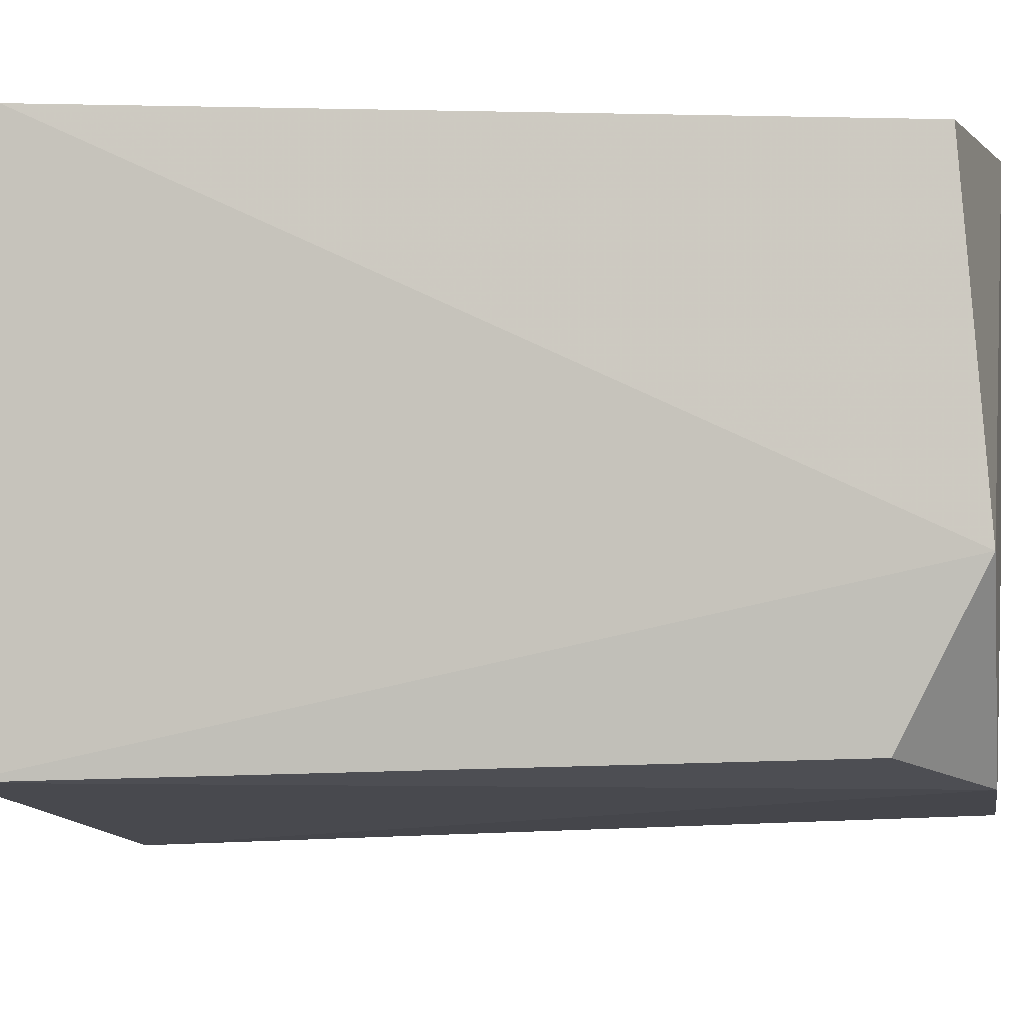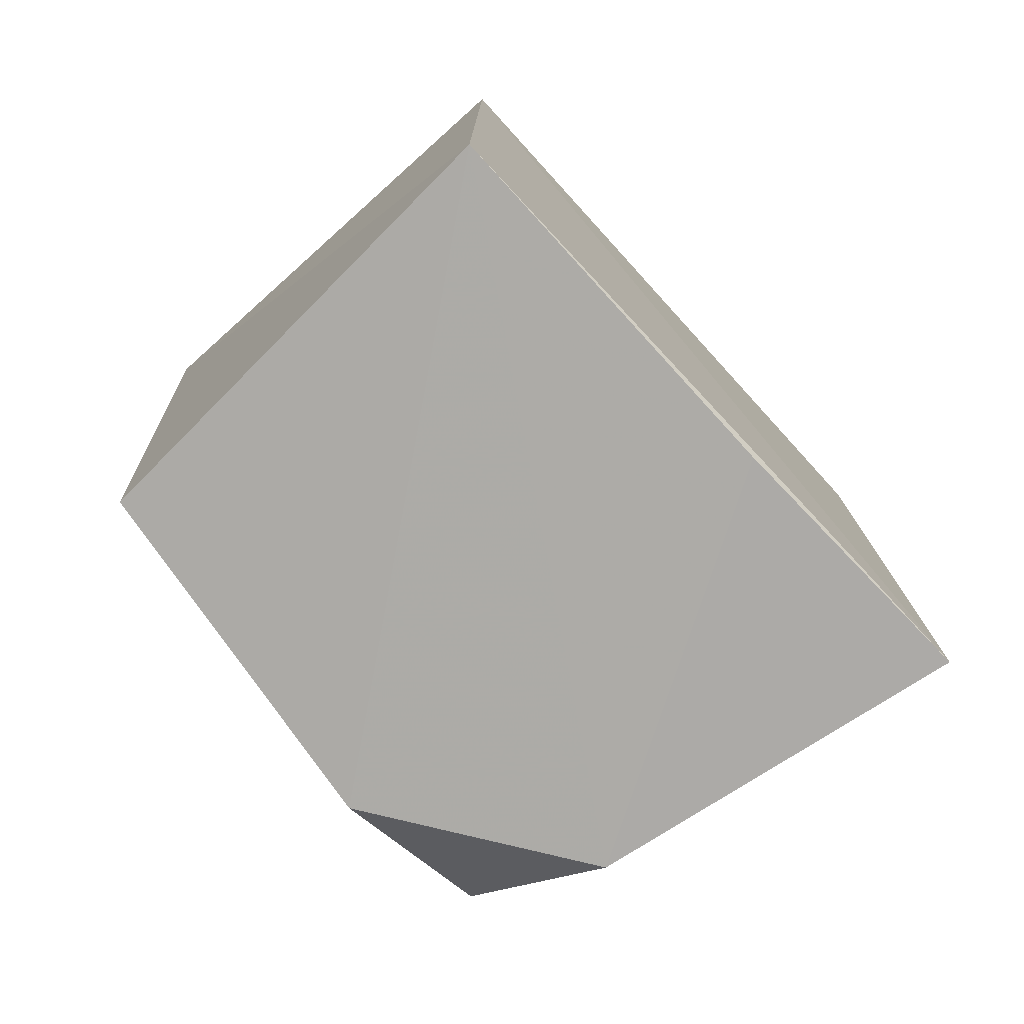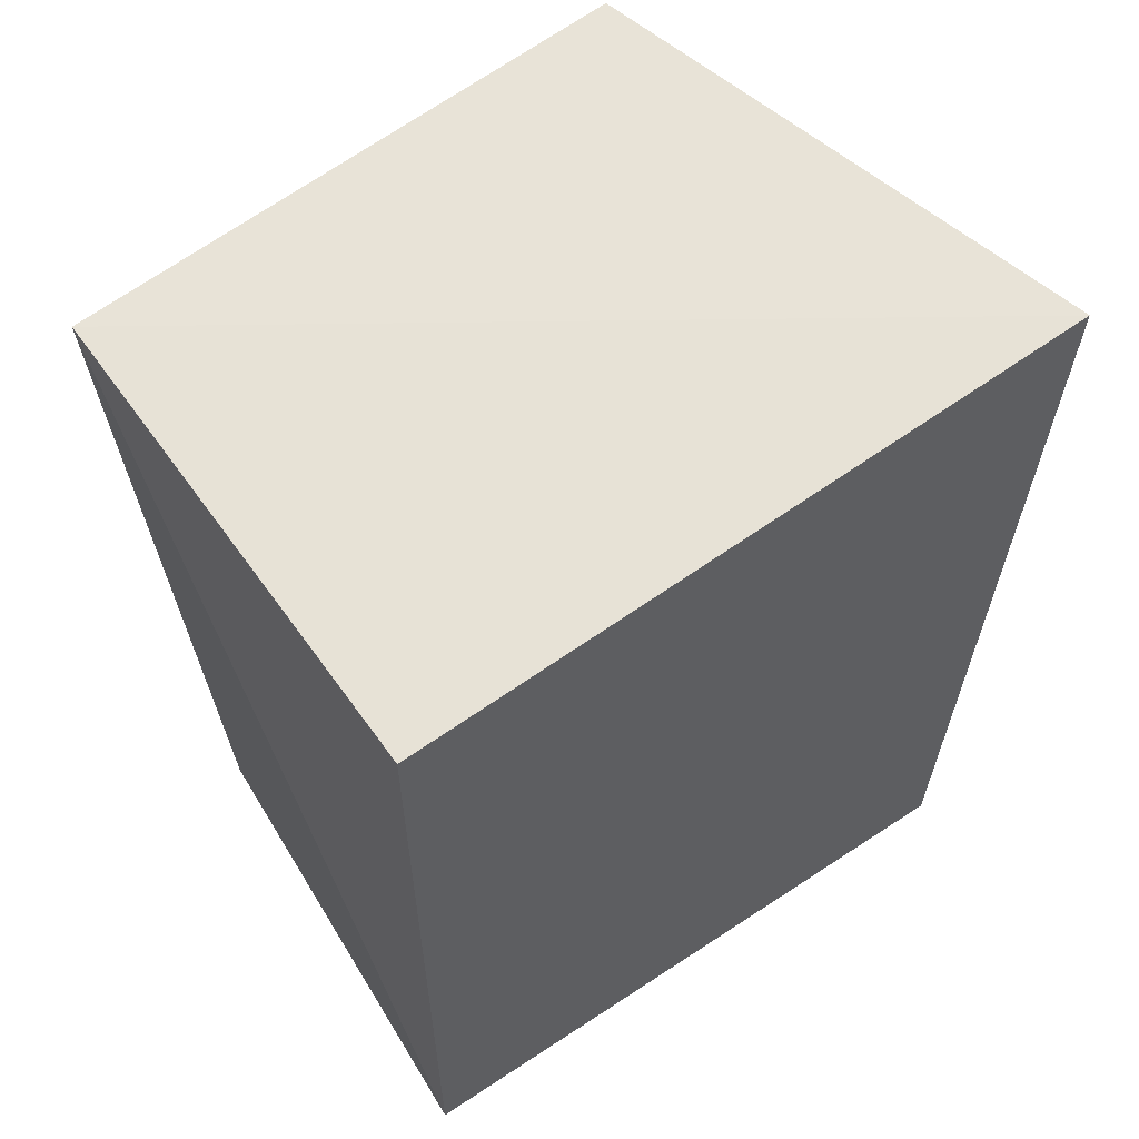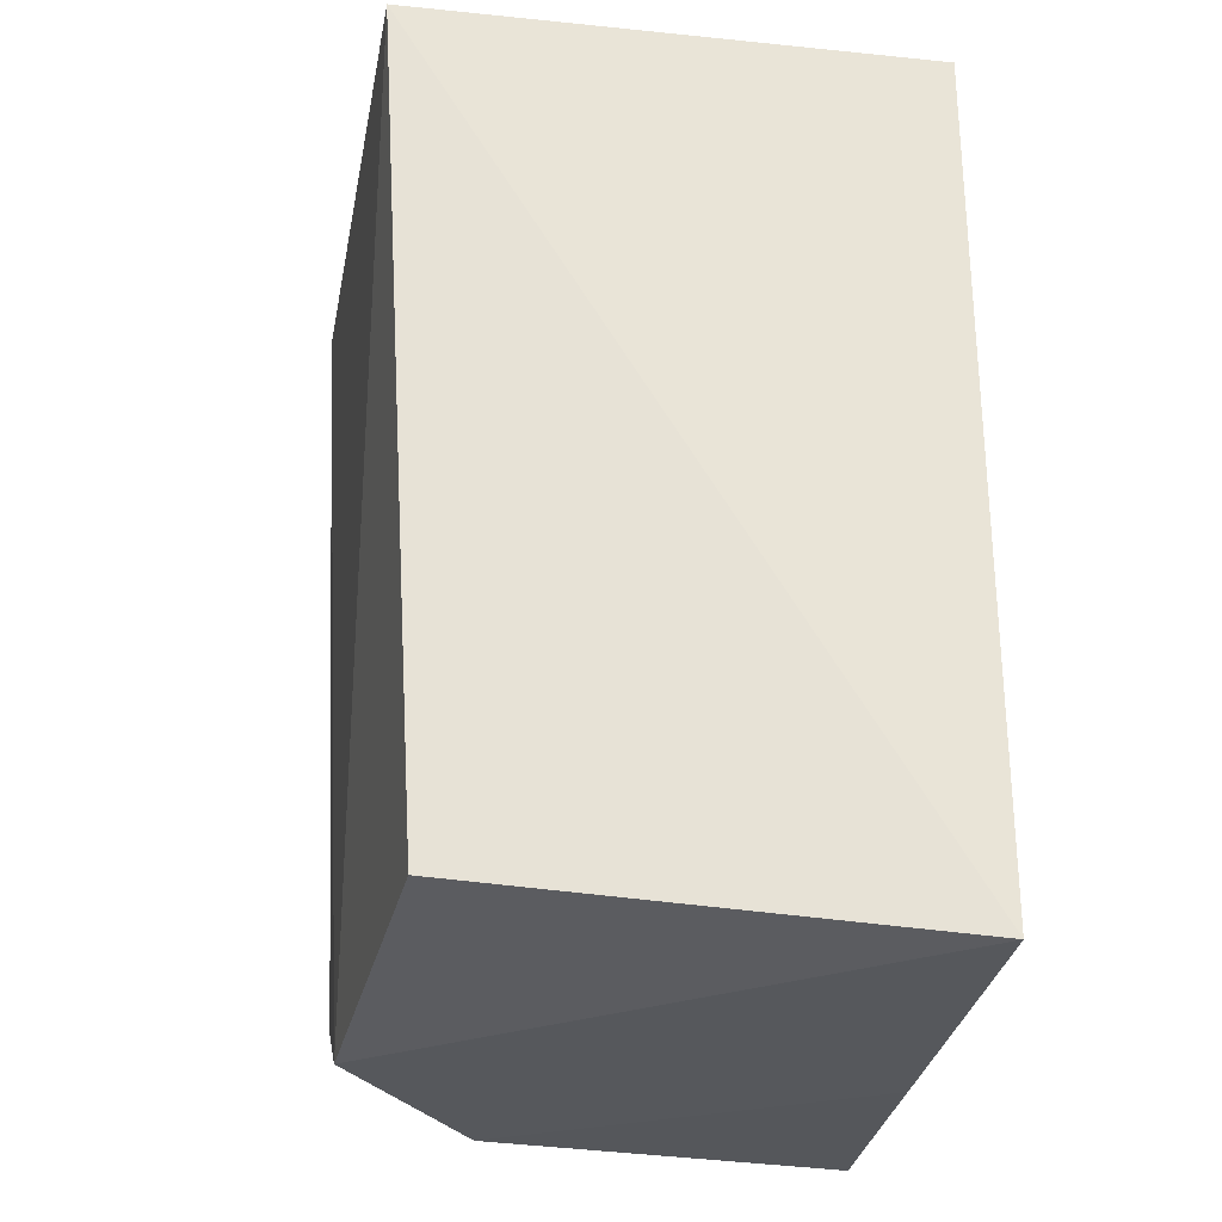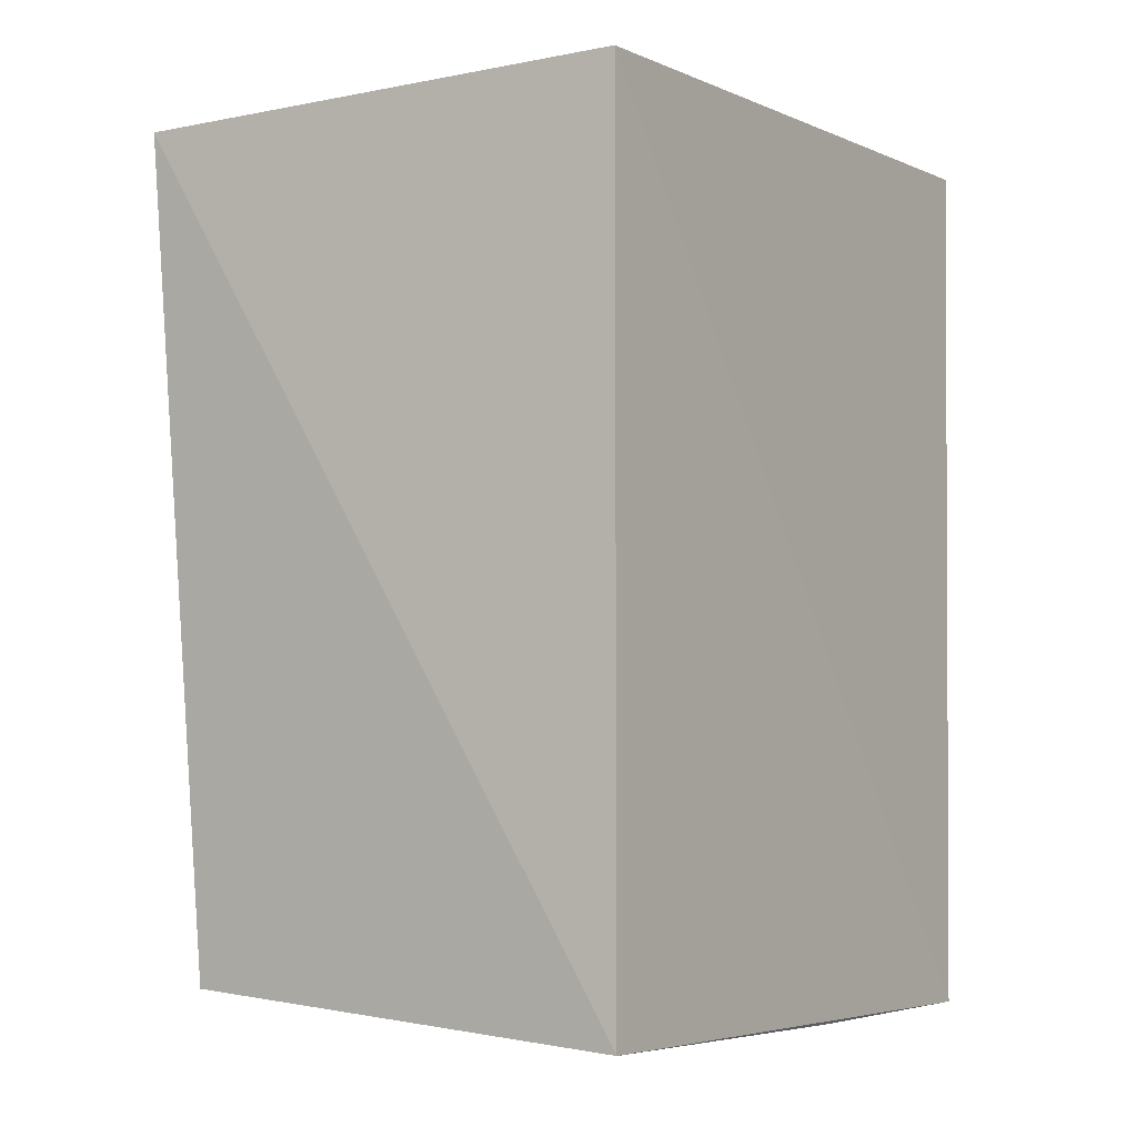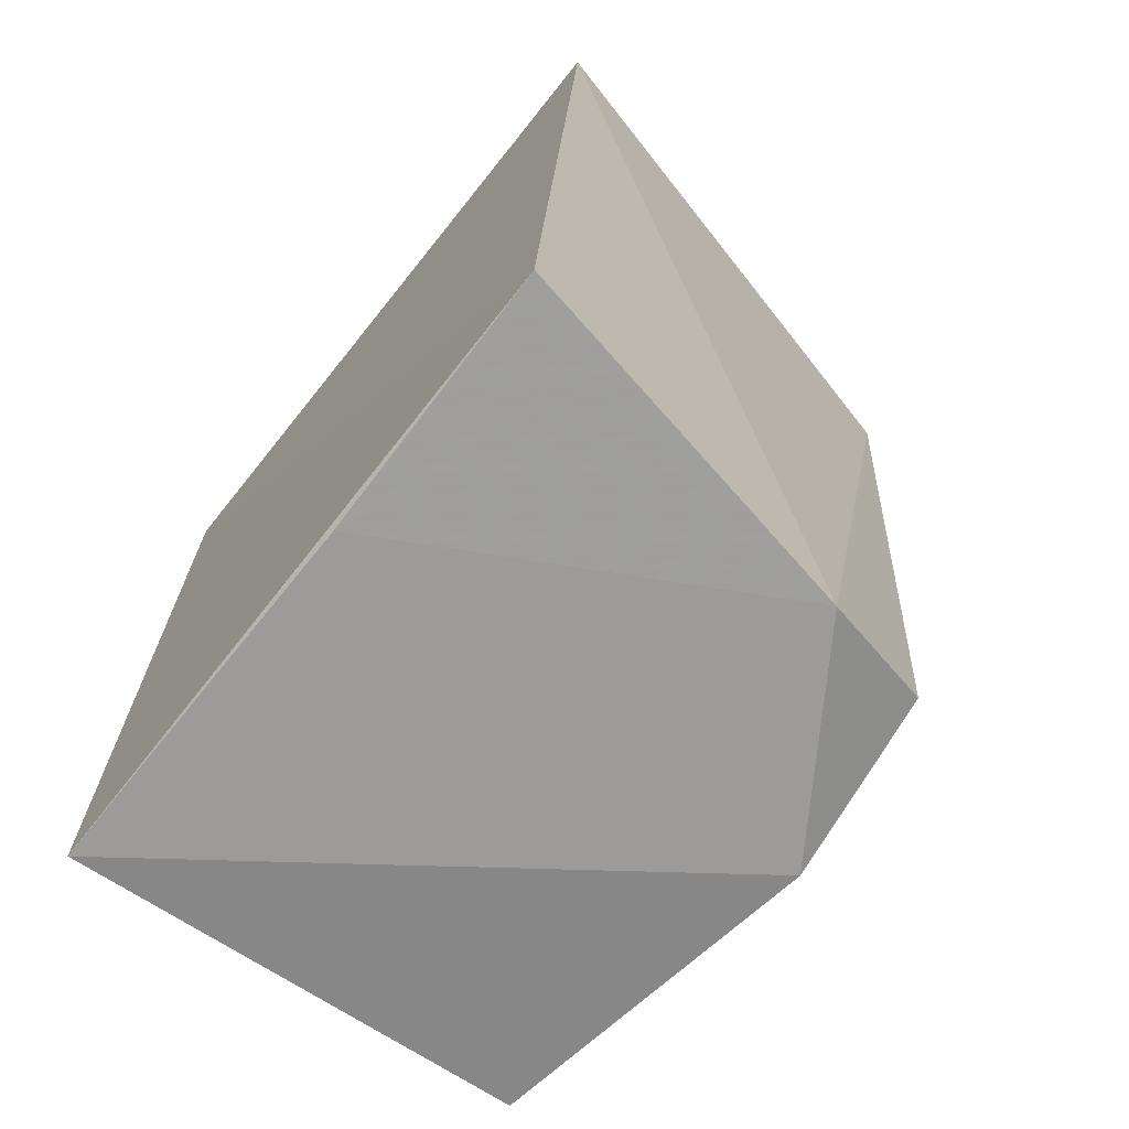
<metadata>
{"format":"obj","ext":"obj","renderer":"f3d","projection":"perspective","resolution":1024,"background":"white","views":[{"elev":0.1,"azim":-79.3,"up":"+Z"},{"elev":-76.6,"azim":42.4,"up":"+Y"},{"elev":58.9,"azim":55.3,"up":"+Y"},{"elev":-28.0,"azim":-7.7,"up":"+Y"},{"elev":-6.2,"azim":32.4,"up":"+Y"},{"elev":-69.9,"azim":141.2,"up":"+Y"}]}
</metadata>
<code>
v -0.2348 -0.1562 0.01306
v -0.2323 -0.1541 -0.2207
v -0.2357 0.1633 -0.2386
v -0.4196 0.1483 0.01486
v -0.4156 -0.1551 -0.1229
v -0.2348 0.1469 0.01306
v -0.2348 -0.1562 -0.1233
v -0.4014 -0.143 0.004508
v -0.4292 0.1582 -0.1949
v -0.3656 -0.1554 -0.1975
v -0.416 -0.1252 -0.1835
f 6 3 4
f 6 4 1
f 6 1 2
f 6 2 3
f 7 2 1
f 8 5 1
f 8 1 4
f 8 4 5
f 9 5 4
f 9 4 3
f 10 2 7
f 10 9 3
f 10 3 2
f 10 7 1
f 10 1 5
f 11 10 5
f 11 5 9
f 11 9 10

</code>
